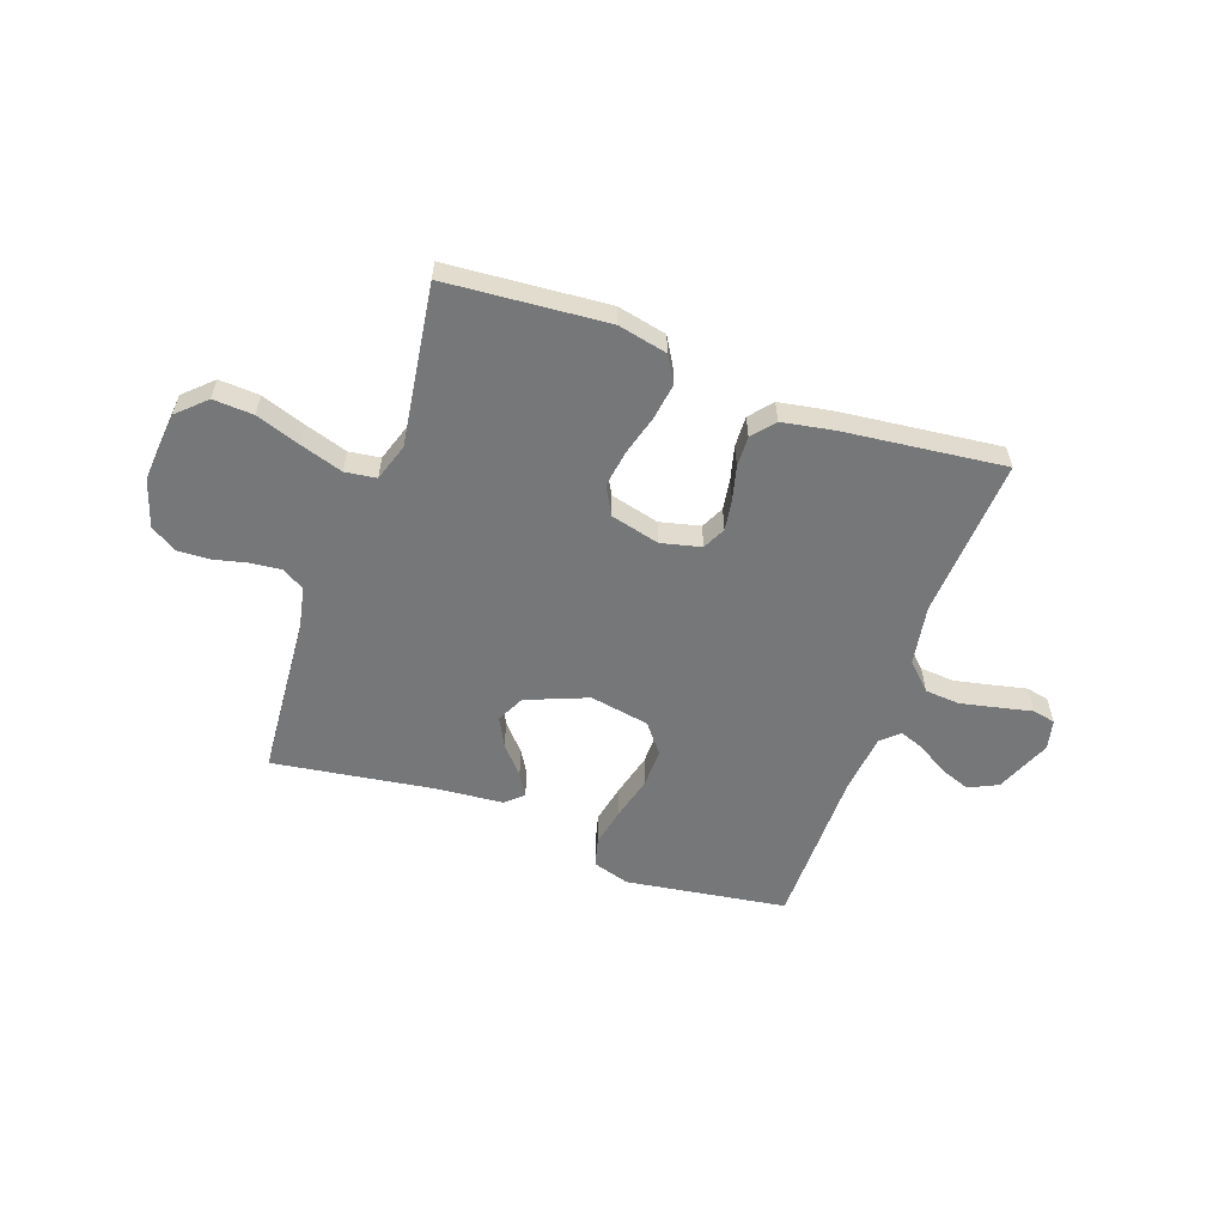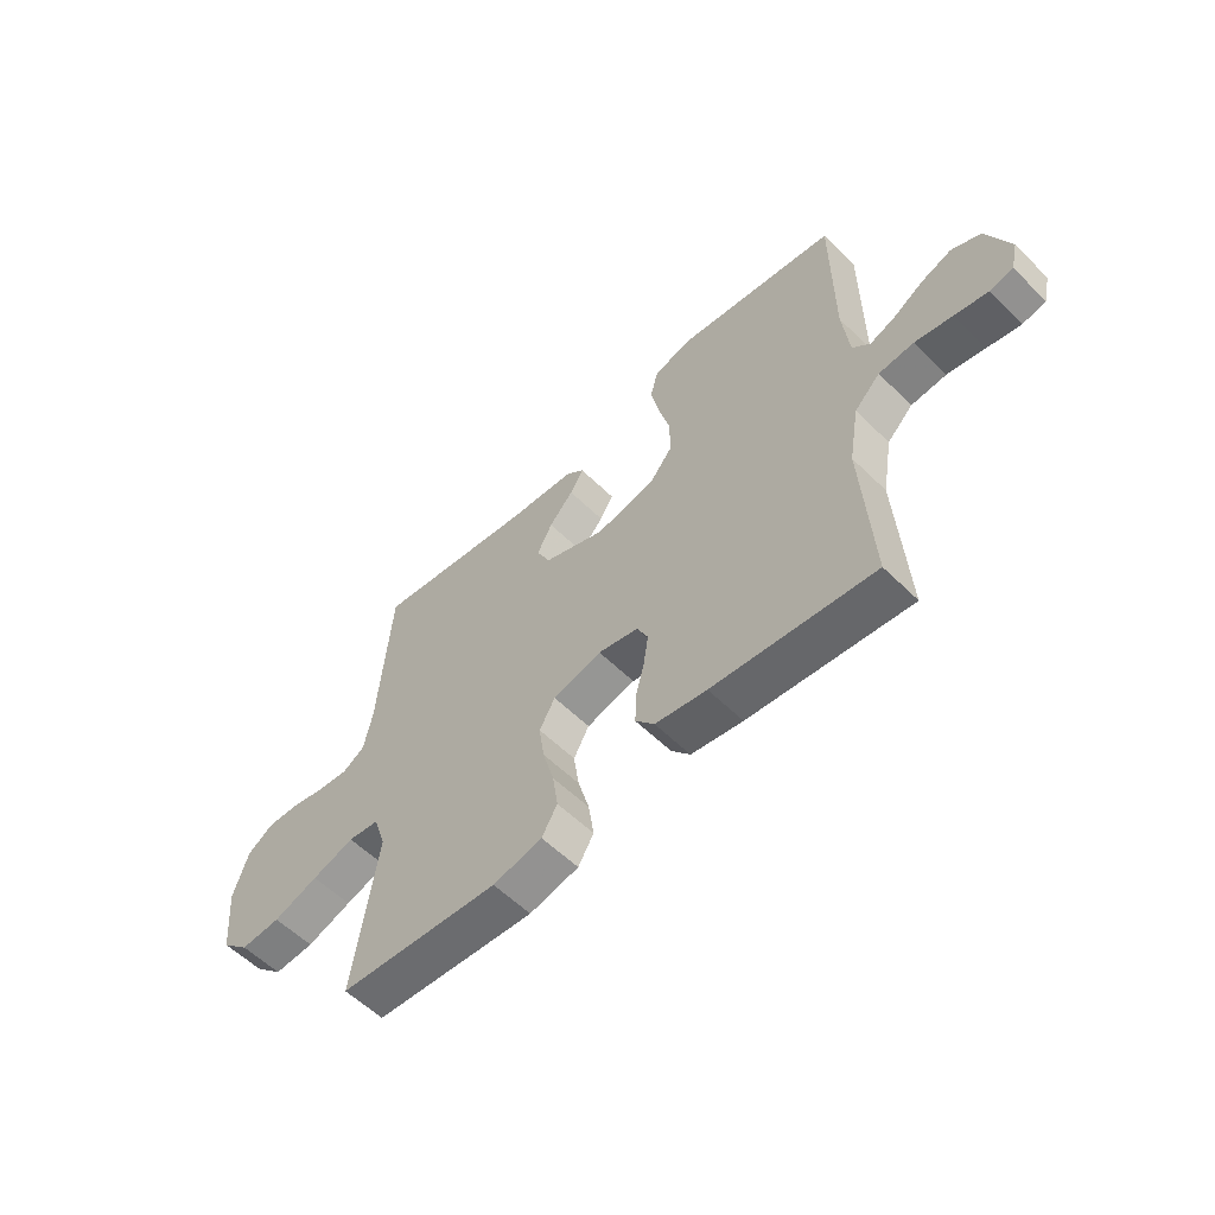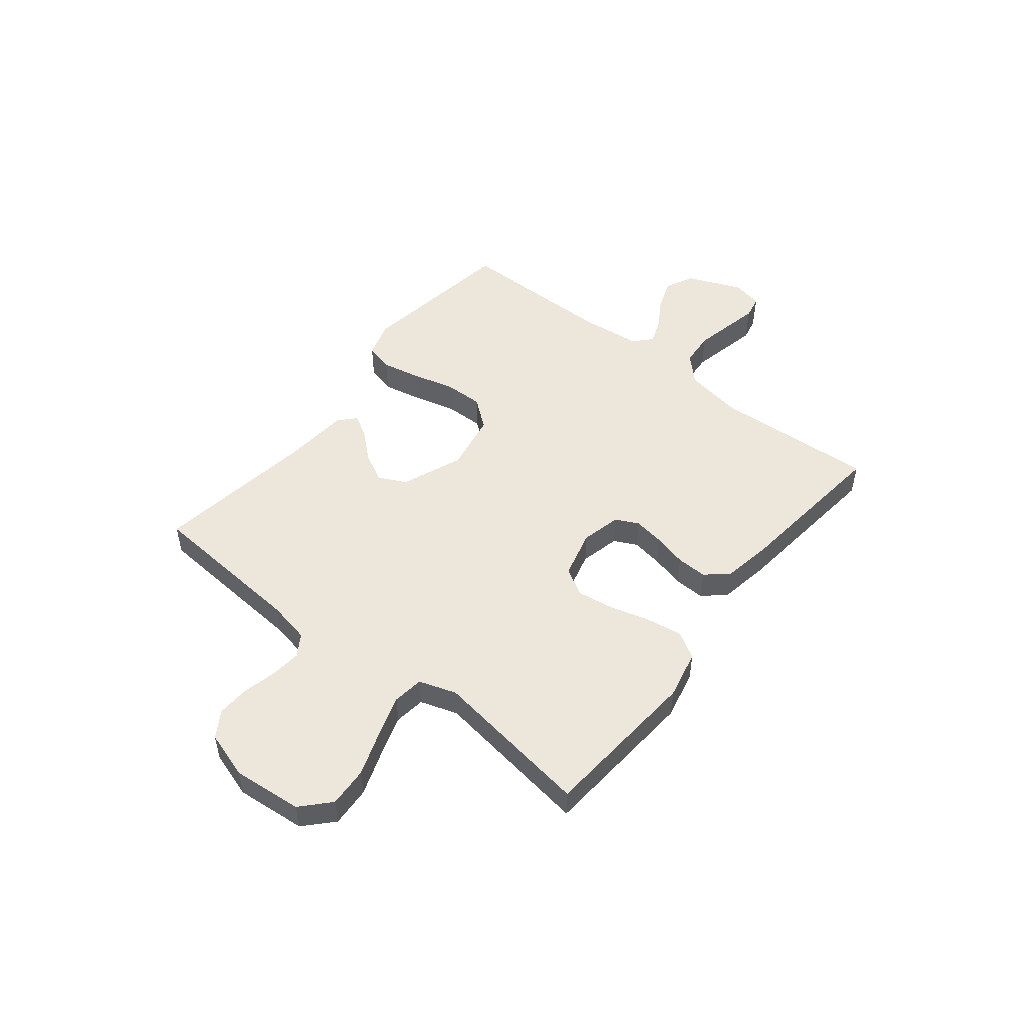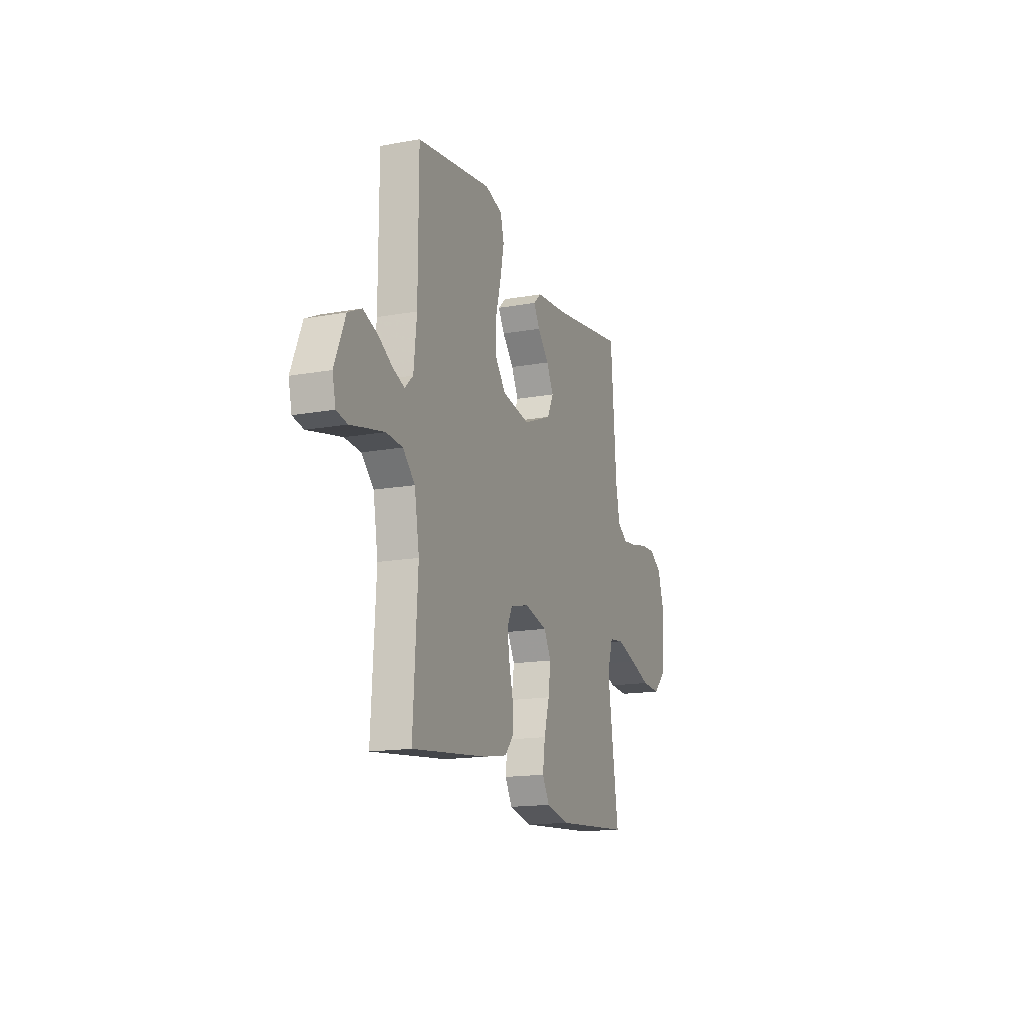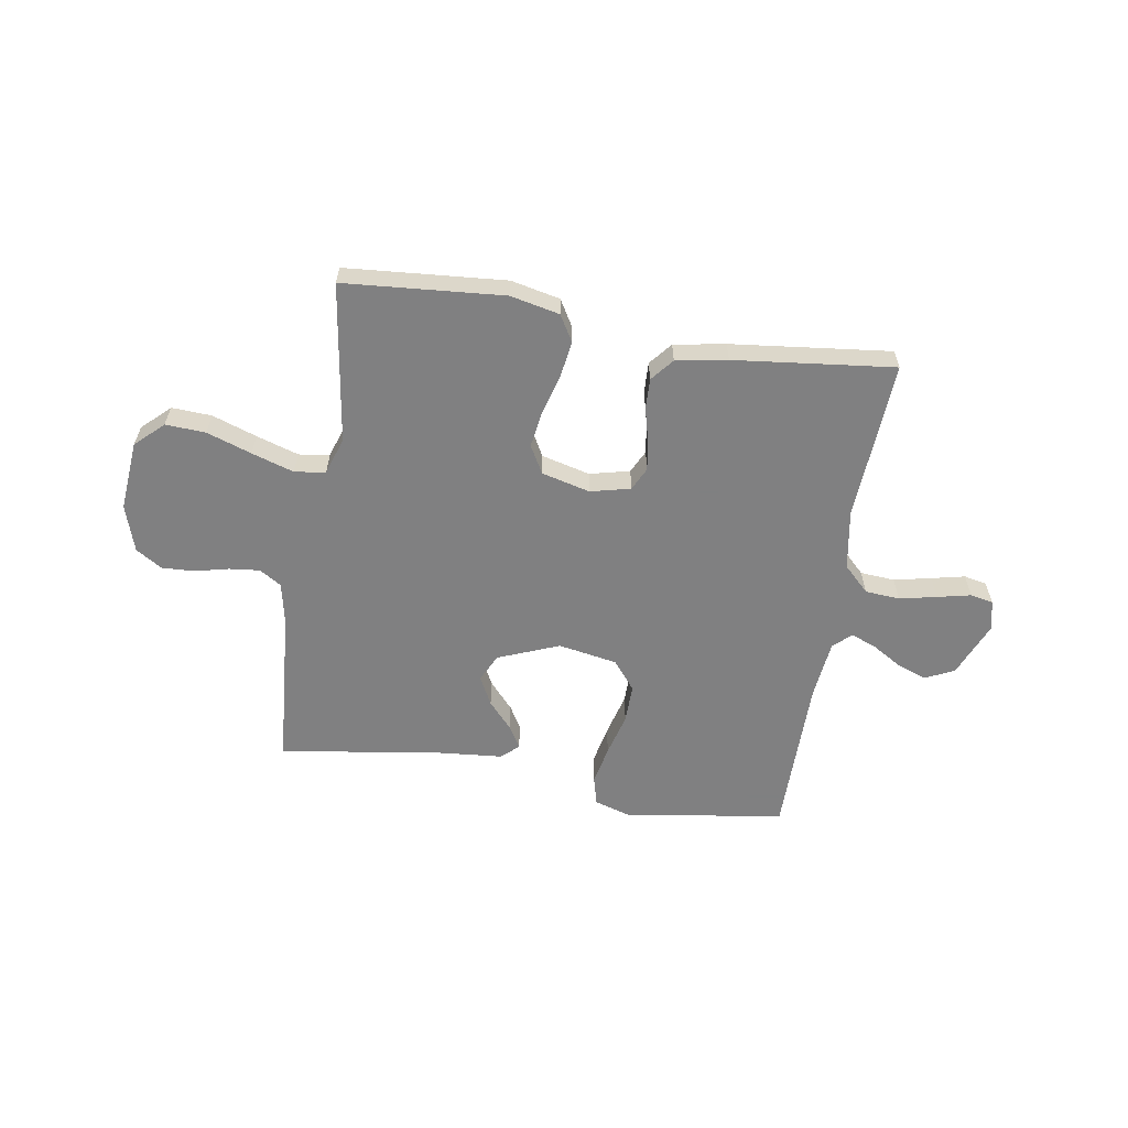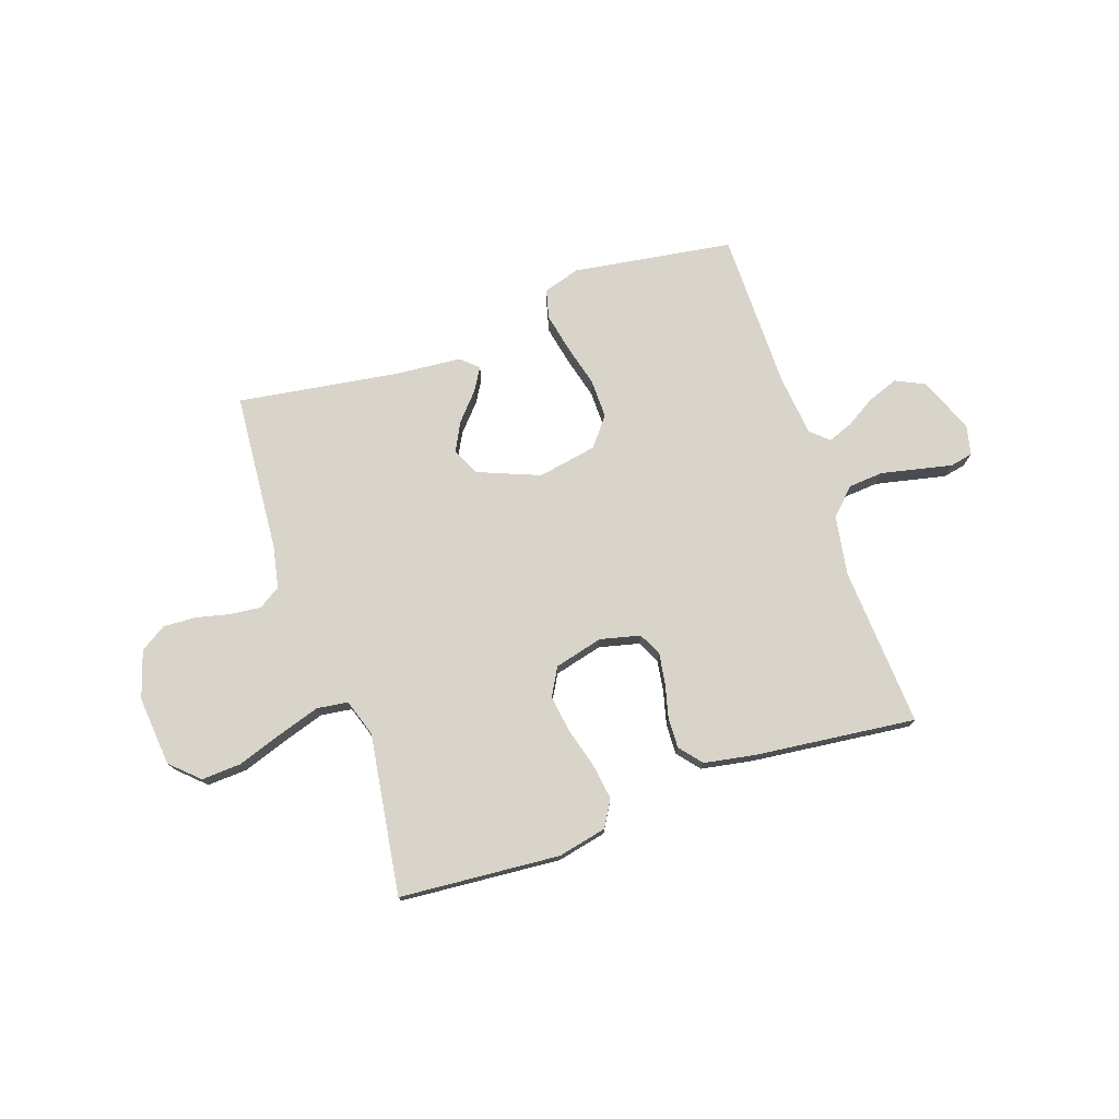
<metadata>
{"format":"obj","ext":"obj","renderer":"f3d","projection":"perspective","resolution":1024,"background":"white","views":[{"elev":-57.1,"azim":160.4,"up":"+Y"},{"elev":-57.3,"azim":-135.5,"up":"+Z"},{"elev":50.4,"azim":128.4,"up":"+Y"},{"elev":-15.9,"azim":-69.3,"up":"+Z"},{"elev":-60.0,"azim":170.8,"up":"+Y"},{"elev":75.2,"azim":161.1,"up":"+Y"}]}
</metadata>
<code>
v -0.5 0.07 0.5
v -0.2 0.07 0.545
v -0.131 0.07 0.524
v -0.117 0.07 0.47
v -0.132 0.07 0.397
v -0.153 0.07 0.317
v -0.154 0.07 0.244
v -0.111 0.07 0.19
v 0 0.07 0.17
v 0.115 0.07 0.216
v 0.14 0.07 0.268
v 0.112 0.07 0.322
v 0.067 0.07 0.373
v 0.042 0.07 0.415
v 0.074 0.07 0.444
v 0.2 0.07 0.455
v 0.5 0.07 0.5
v 0.523 0.07 0.2
v 0.539 0.07 0.121
v 0.58 0.07 0.095
v 0.637 0.07 0.101
v 0.701 0.07 0.116
v 0.762 0.07 0.119
v 0.811 0.07 0.088
v 0.839 0.07 0
v 0.827 0.07 -0.131
v 0.775 0.07 -0.18
v 0.7 0.07 -0.176
v 0.616 0.07 -0.147
v 0.537 0.07 -0.122
v 0.479 0.07 -0.13
v 0.456 0.07 -0.2
v 0.5 0.07 -0.5
v 0.2 0.07 -0.524
v 0.108 0.07 -0.504
v 0.079 0.07 -0.455
v 0.089 0.07 -0.387
v 0.11 0.07 -0.312
v 0.12 0.07 -0.243
v 0.091 0.07 -0.191
v 0 0.07 -0.168
v -0.075 0.07 -0.186
v -0.096 0.07 -0.229
v -0.087 0.07 -0.287
v -0.071 0.07 -0.35
v -0.069 0.07 -0.407
v -0.104 0.07 -0.449
v -0.2 0.07 -0.466
v -0.5 0.07 -0.5
v -0.482 0.07 -0.2
v -0.501 0.07 -0.088
v -0.549 0.07 -0.041
v -0.614 0.07 -0.036
v -0.684 0.07 -0.051
v -0.747 0.07 -0.065
v -0.79 0.07 -0.056
v -0.803 0.07 0
v -0.76 0.07 0.104
v -0.706 0.07 0.13
v -0.649 0.07 0.109
v -0.593 0.07 0.075
v -0.546 0.07 0.057
v -0.513 0.07 0.088
v -0.501 0.07 0.2
v -0.5 0 0.5
v -0.2 0 0.545
v -0.131 0 0.524
v -0.117 0 0.47
v -0.132 0 0.397
v -0.153 0 0.317
v -0.154 0 0.244
v -0.111 0 0.19
v 0 0 0.17
v 0.115 0 0.216
v 0.14 0 0.268
v 0.112 0 0.322
v 0.067 0 0.373
v 0.042 0 0.415
v 0.074 0 0.444
v 0.2 0 0.455
v 0.5 0 0.5
v 0.523 0 0.2
v 0.539 0 0.121
v 0.58 0 0.095
v 0.637 0 0.101
v 0.701 0 0.116
v 0.762 0 0.119
v 0.811 0 0.088
v 0.839 0 0
v 0.827 0 -0.131
v 0.775 0 -0.18
v 0.7 0 -0.176
v 0.616 0 -0.147
v 0.537 0 -0.122
v 0.479 0 -0.13
v 0.456 0 -0.2
v 0.5 0 -0.5
v 0.2 0 -0.524
v 0.108 0 -0.504
v 0.079 0 -0.455
v 0.089 0 -0.387
v 0.11 0 -0.312
v 0.12 0 -0.243
v 0.091 0 -0.191
v 0 0 -0.168
v -0.075 0 -0.186
v -0.096 0 -0.229
v -0.087 0 -0.287
v -0.071 0 -0.35
v -0.069 0 -0.407
v -0.104 0 -0.449
v -0.2 0 -0.466
v -0.5 0 -0.5
v -0.482 0 -0.2
v -0.501 0 -0.088
v -0.549 0 -0.041
v -0.614 0 -0.036
v -0.684 0 -0.051
v -0.747 0 -0.065
v -0.79 0 -0.056
v -0.803 0 0
v -0.76 0 0.104
v -0.706 0 0.13
v -0.649 0 0.109
v -0.593 0 0.075
v -0.546 0 0.057
v -0.513 0 0.088
v -0.501 0 0.2
f 59 60 61
f 58 59 61
f 57 58 61
f 56 57 61
f 55 56 61
f 54 55 61
f 53 54 61 62
f 52 53 62 63
f 48 49 50
f 47 48 50
f 46 47 50
f 45 46 50
f 44 45 50
f 43 44 50 51
f 51 52 63
f 43 51 63
f 42 43 63
f 36 37 38
f 35 36 38
f 34 35 38
f 33 34 38
f 32 33 38
f 31 32 38 39
f 27 28 29
f 26 27 29
f 25 26 29
f 24 25 29
f 23 24 29
f 22 23 29
f 21 22 29
f 20 21 29 30
f 19 20 30 31
f 16 17 18
f 16 18 19
f 15 16 19
f 14 15 19
f 13 14 19
f 12 13 19
f 11 12 19 31
f 4 5 6
f 3 4 6
f 2 3 6
f 1 2 6
f 64 1 6
f 64 6 7
f 64 7 8
f 63 64 8
f 42 63 8
f 41 42 8
f 40 41 8 9
f 31 39 40
f 11 31 40
f 10 11 40
f 9 10 40
f 125 124 123
f 125 123 122
f 125 122 121
f 125 121 120
f 125 120 119
f 125 119 118
f 126 125 118 117
f 127 126 117 116
f 114 113 112
f 114 112 111
f 114 111 110
f 114 110 109
f 114 109 108
f 115 114 108 107
f 127 116 115
f 127 115 107
f 127 107 106
f 102 101 100
f 102 100 99
f 102 99 98
f 102 98 97
f 102 97 96
f 103 102 96 95
f 93 92 91
f 93 91 90
f 93 90 89
f 93 89 88
f 93 88 87
f 93 87 86
f 93 86 85
f 94 93 85 84
f 95 94 84 83
f 82 81 80
f 83 82 80
f 83 80 79
f 83 79 78
f 83 78 77
f 83 77 76
f 95 83 76 75
f 70 69 68
f 70 68 67
f 70 67 66
f 70 66 65
f 70 65 128
f 71 70 128
f 72 71 128
f 72 128 127
f 72 127 106
f 72 106 105
f 73 72 105 104
f 104 103 95
f 104 95 75
f 104 75 74
f 104 74 73
f 1 65 66 2
f 2 66 67 3
f 3 67 68 4
f 4 68 69 5
f 5 69 70 6
f 6 70 71 7
f 7 71 72 8
f 8 72 73 9
f 9 73 74 10
f 10 74 75 11
f 11 75 76 12
f 12 76 77 13
f 13 77 78 14
f 14 78 79 15
f 15 79 80 16
f 16 80 81 17
f 17 81 82 18
f 18 82 83 19
f 19 83 84 20
f 20 84 85 21
f 21 85 86 22
f 22 86 87 23
f 23 87 88 24
f 24 88 89 25
f 25 89 90 26
f 26 90 91 27
f 27 91 92 28
f 28 92 93 29
f 29 93 94 30
f 30 94 95 31
f 31 95 96 32
f 32 96 97 33
f 33 97 98 34
f 34 98 99 35
f 35 99 100 36
f 36 100 101 37
f 37 101 102 38
f 38 102 103 39
f 39 103 104 40
f 40 104 105 41
f 41 105 106 42
f 42 106 107 43
f 43 107 108 44
f 44 108 109 45
f 45 109 110 46
f 46 110 111 47
f 47 111 112 48
f 48 112 113 49
f 49 113 114 50
f 50 114 115 51
f 51 115 116 52
f 52 116 117 53
f 53 117 118 54
f 54 118 119 55
f 55 119 120 56
f 56 120 121 57
f 57 121 122 58
f 58 122 123 59
f 59 123 124 60
f 60 124 125 61
f 61 125 126 62
f 62 126 127 63
f 63 127 128 64
f 64 128 65 1

</code>
